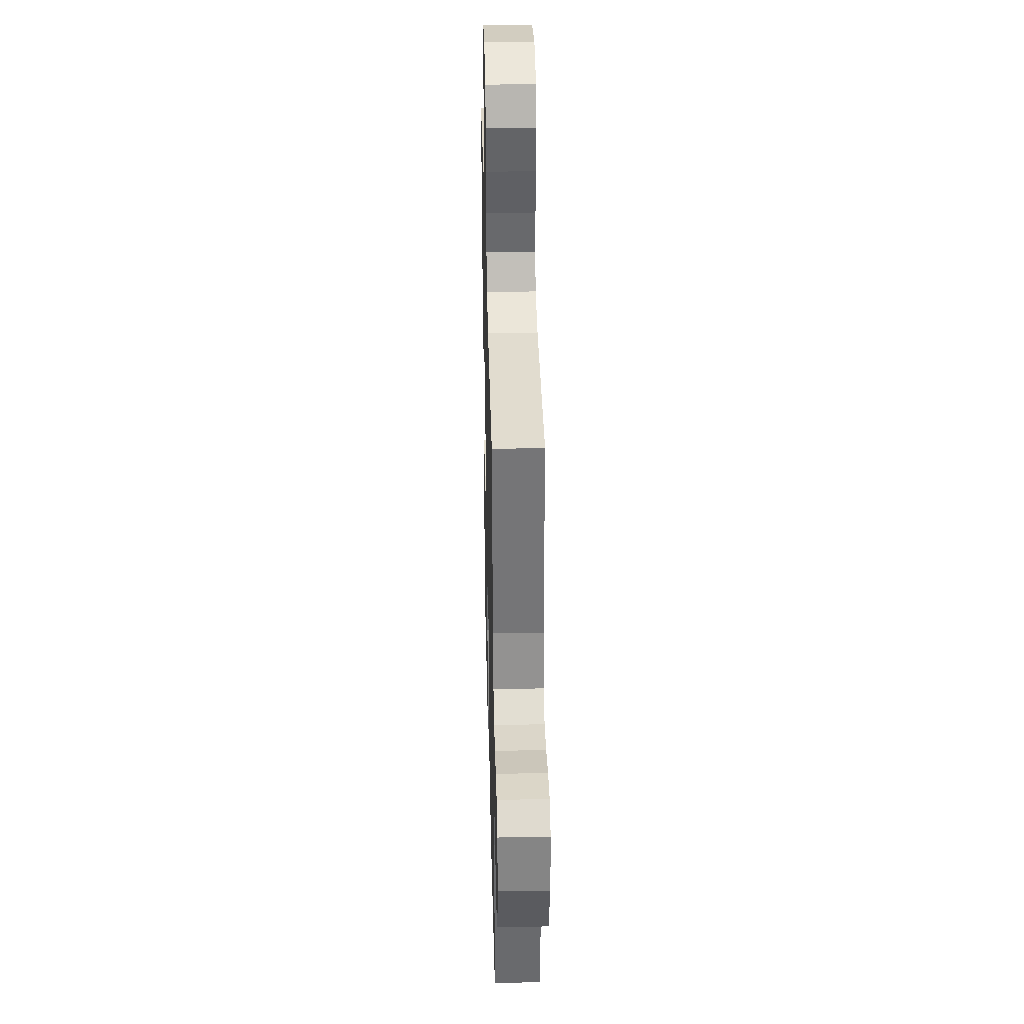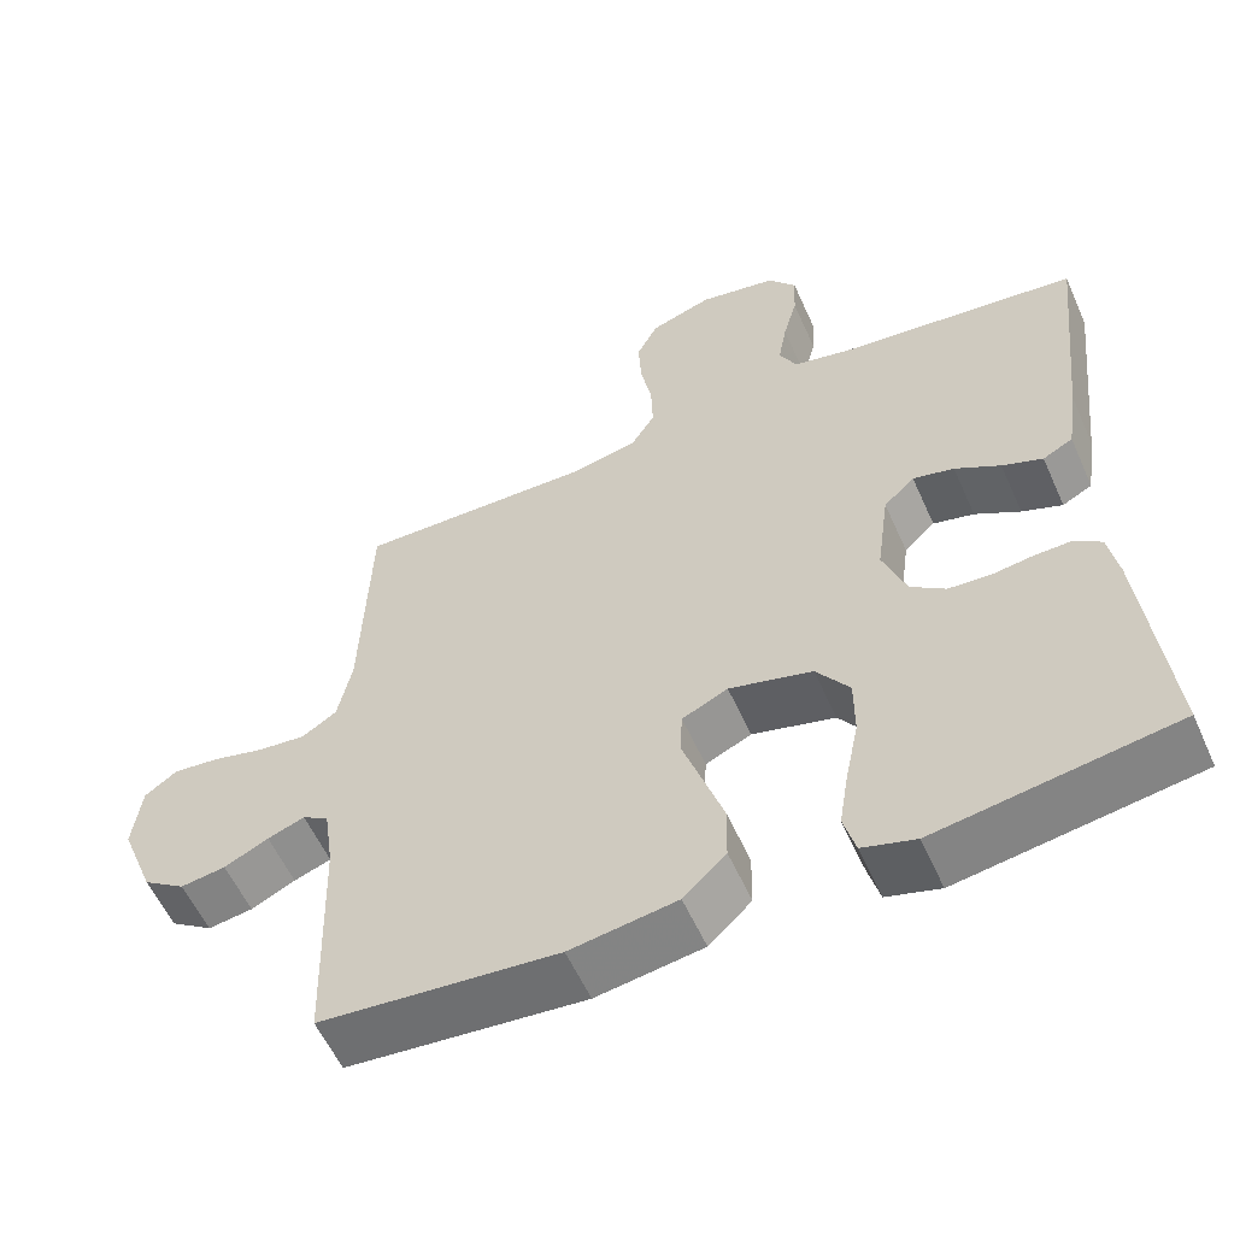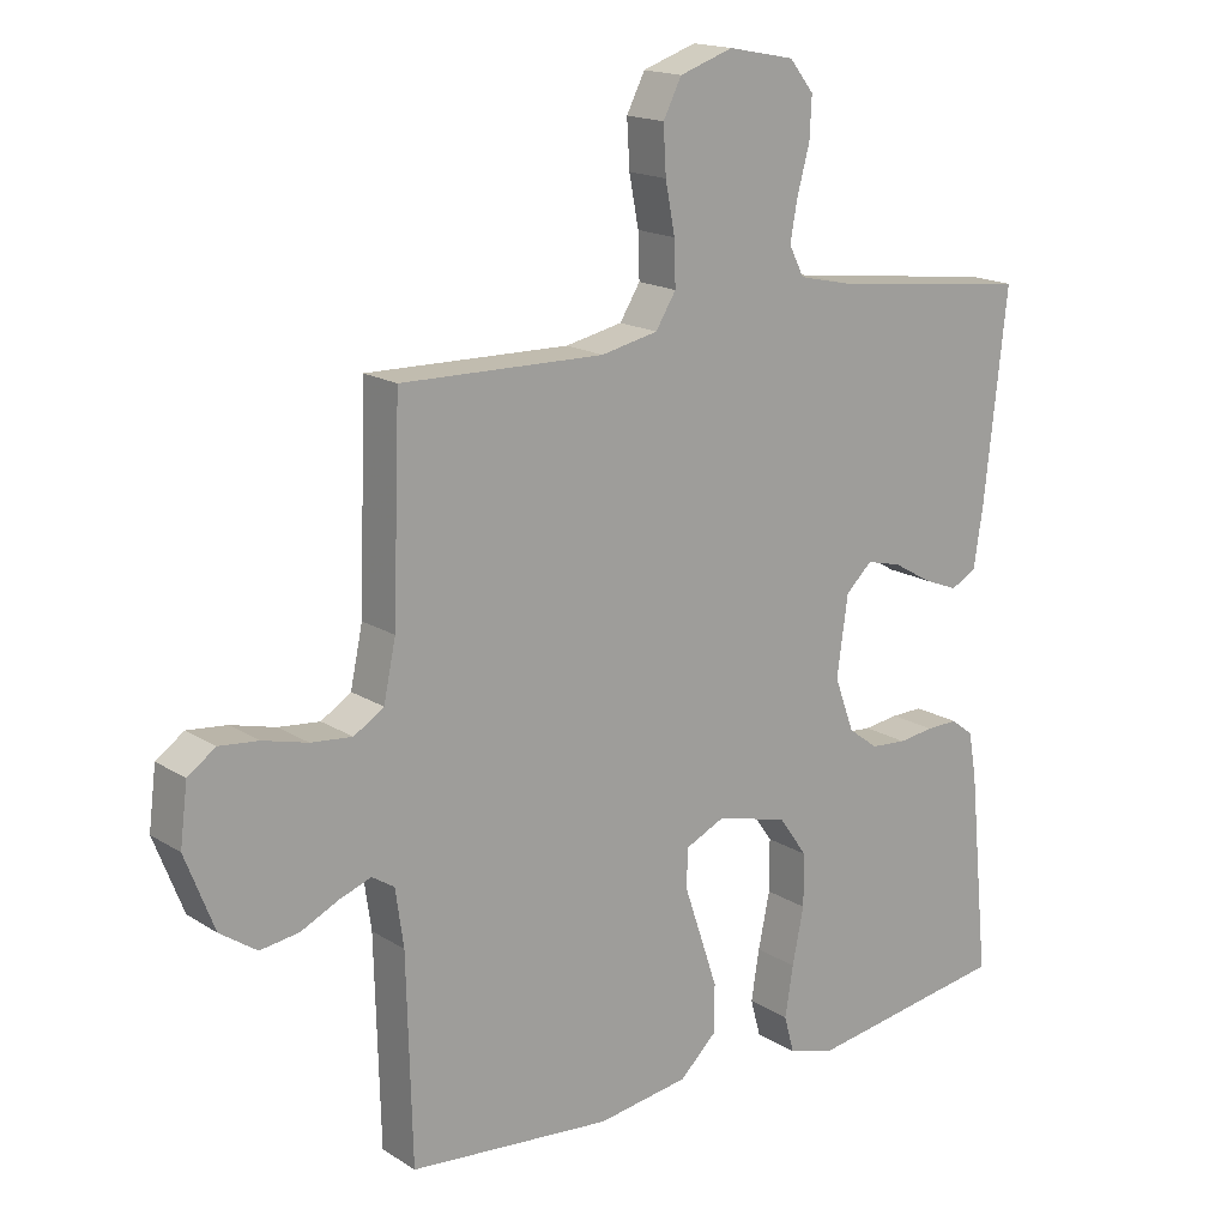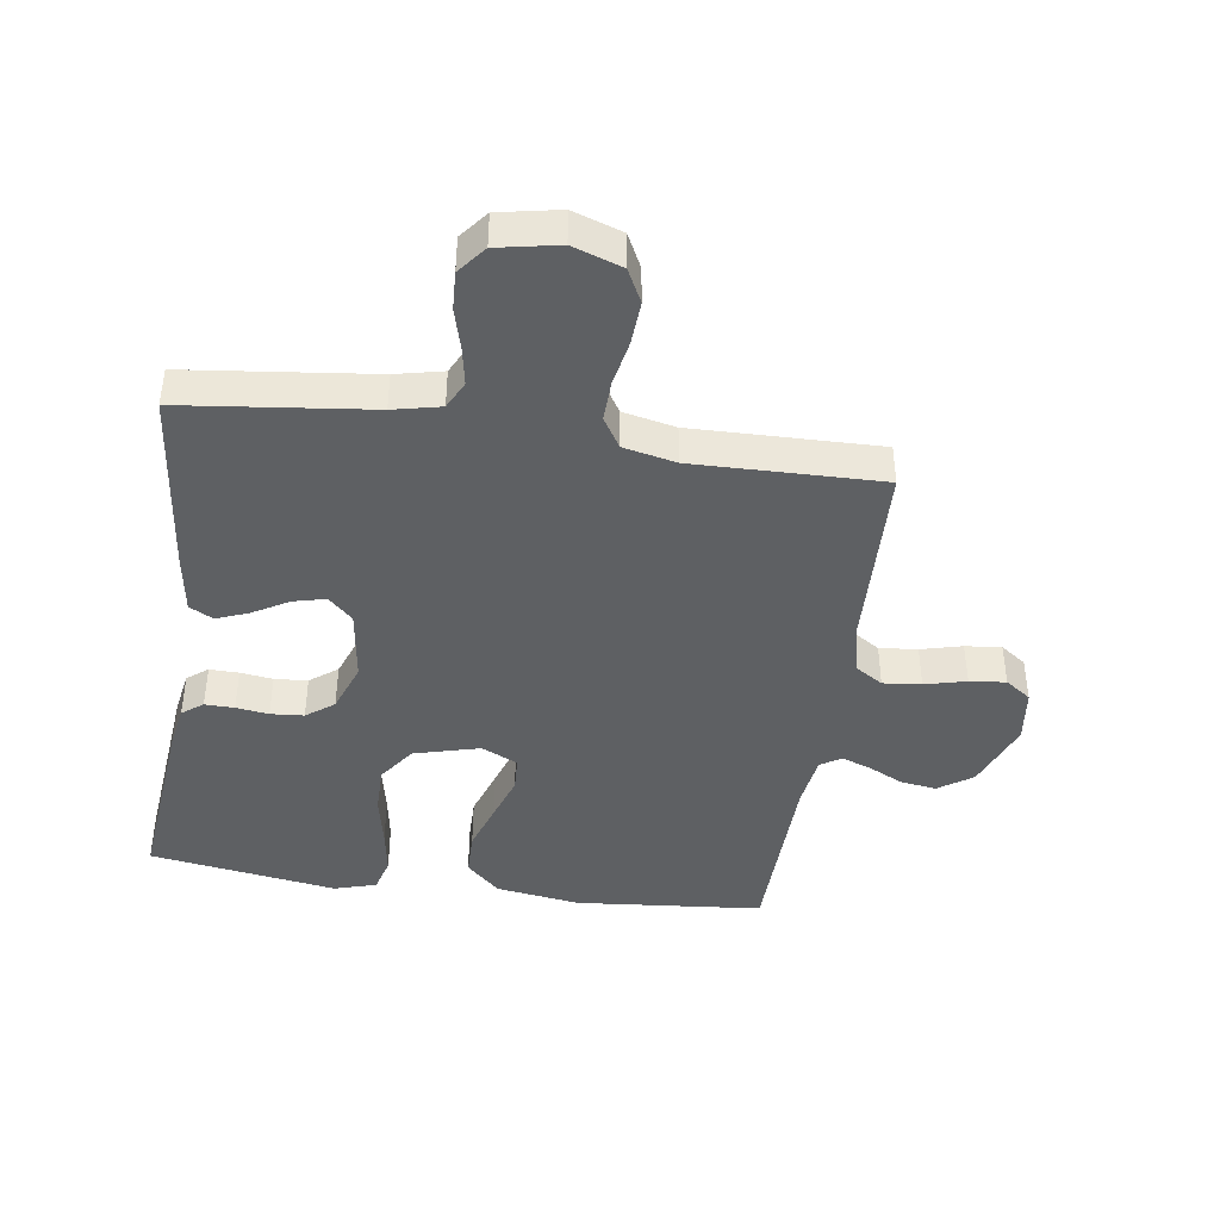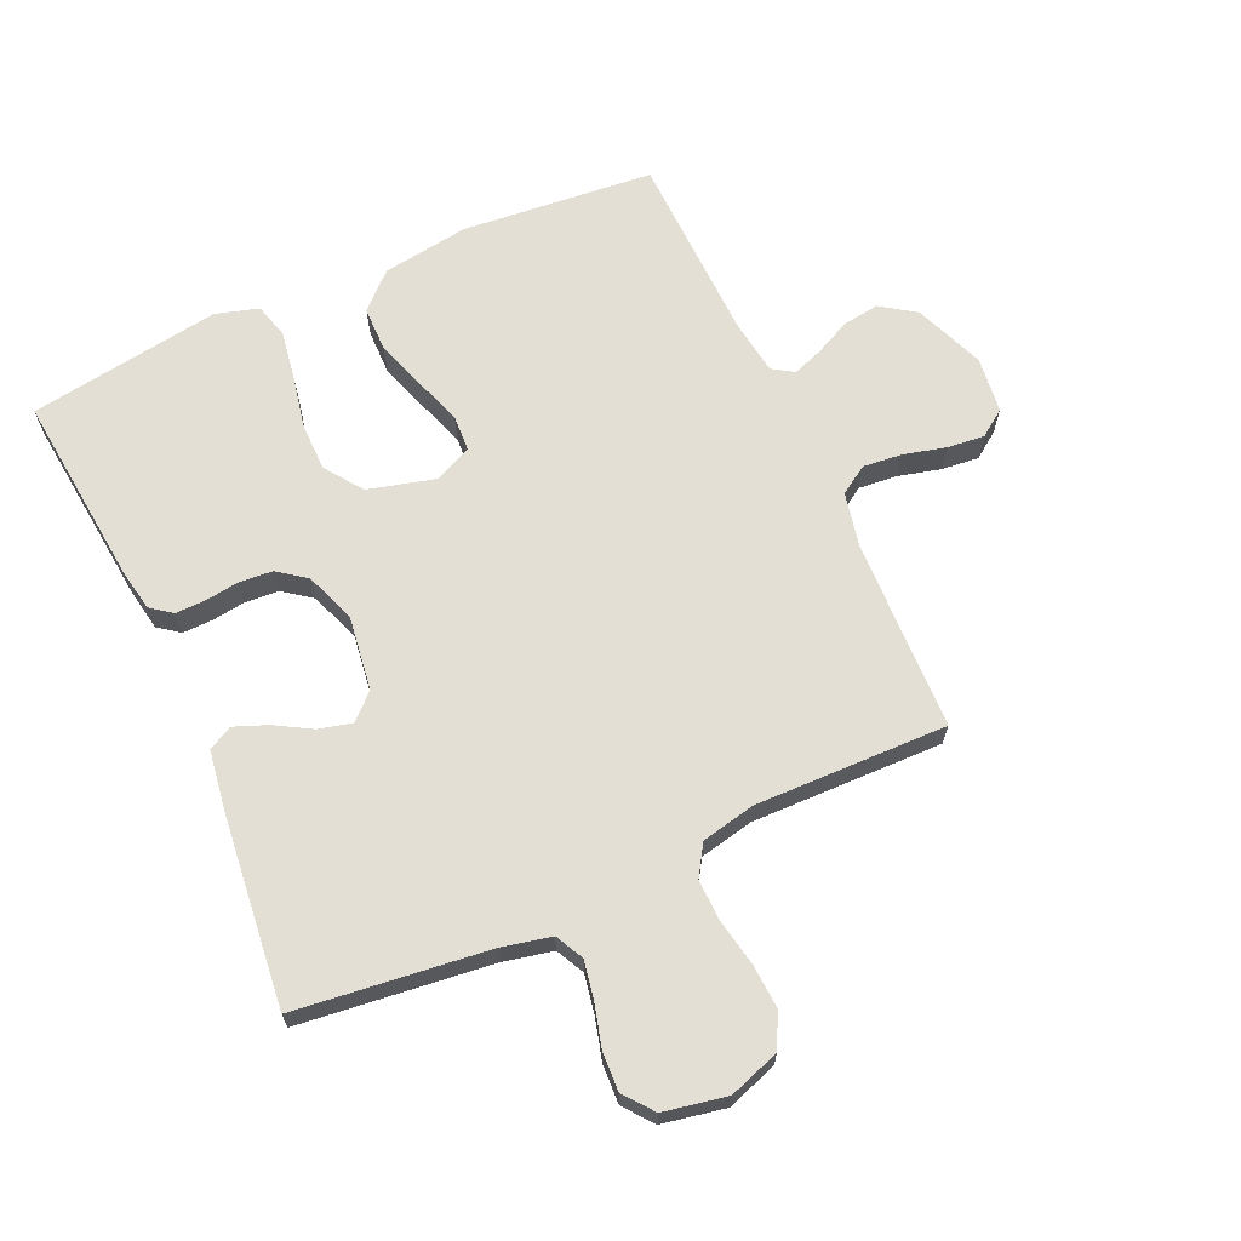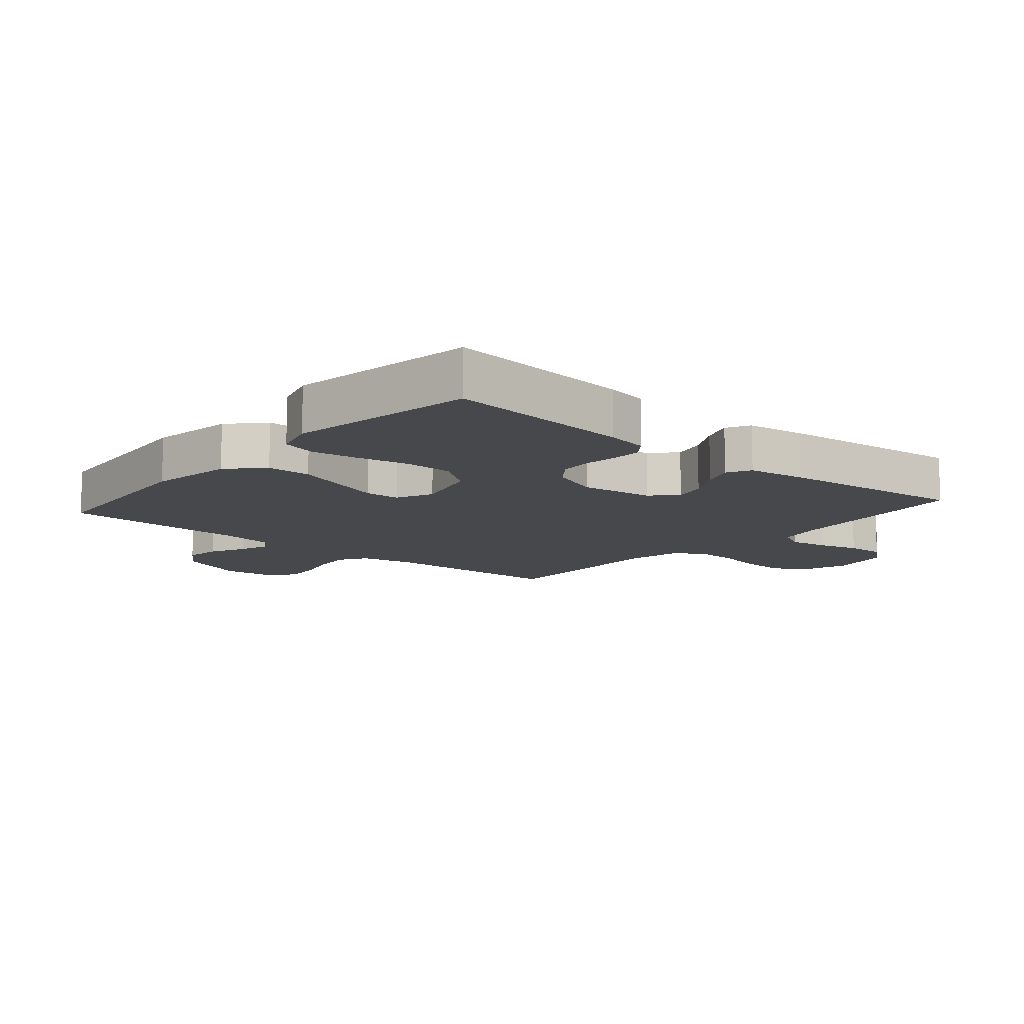
<metadata>
{"format":"obj","ext":"obj","renderer":"f3d","projection":"perspective","resolution":1024,"background":"white","views":[{"elev":35.6,"azim":88.6,"up":"+Z"},{"elev":-57.4,"azim":-156.0,"up":"+Z"},{"elev":16.9,"azim":141.4,"up":"+Z"},{"elev":-42.5,"azim":-8.3,"up":"+Y"},{"elev":66.3,"azim":-24.4,"up":"+Y"},{"elev":-11.5,"azim":-130.8,"up":"+Y"}]}
</metadata>
<code>
v 0.5 0.07 0.5
v 0.511 0.07 0.2
v 0.529 0.07 0.115
v 0.573 0.07 0.087
v 0.634 0.07 0.093
v 0.7 0.07 0.11
v 0.758 0.07 0.116
v 0.799 0.07 0.087
v 0.81 0.07 0
v 0.767 0.07 -0.11
v 0.713 0.07 -0.147
v 0.656 0.07 -0.139
v 0.6 0.07 -0.112
v 0.553 0.07 -0.095
v 0.52 0.07 -0.116
v 0.508 0.07 -0.2
v 0.5 0.07 -0.5
v 0.2 0.07 -0.528
v 0.065 0.07 -0.508
v 0.011 0.07 -0.457
v 0.01 0.07 -0.386
v 0.036 0.07 -0.308
v 0.061 0.07 -0.234
v 0.058 0.07 -0.178
v 0 0.07 -0.151
v -0.105 0.07 -0.179
v -0.147 0.07 -0.238
v -0.147 0.07 -0.315
v -0.13 0.07 -0.397
v -0.118 0.07 -0.471
v -0.133 0.07 -0.526
v -0.2 0.07 -0.546
v -0.5 0.07 -0.5
v -0.47 0.07 -0.2
v -0.458 0.07 -0.133
v -0.425 0.07 -0.108
v -0.378 0.07 -0.109
v -0.326 0.07 -0.116
v -0.273 0.07 -0.112
v -0.229 0.07 -0.079
v -0.2 0.07 0
v -0.216 0.07 0.116
v -0.255 0.07 0.153
v -0.307 0.07 0.14
v -0.364 0.07 0.107
v -0.415 0.07 0.087
v -0.453 0.07 0.107
v -0.467 0.07 0.2
v -0.5 0.07 0.5
v -0.2 0.07 0.535
v -0.124 0.07 0.552
v -0.102 0.07 0.596
v -0.113 0.07 0.656
v -0.131 0.07 0.722
v -0.134 0.07 0.783
v -0.098 0.07 0.828
v 0 0.07 0.847
v 0.079 0.07 0.82
v 0.106 0.07 0.767
v 0.102 0.07 0.698
v 0.088 0.07 0.625
v 0.086 0.07 0.56
v 0.116 0.07 0.512
v 0.2 0.07 0.494
v 0.5 0 0.5
v 0.511 0 0.2
v 0.529 0 0.115
v 0.573 0 0.087
v 0.634 0 0.093
v 0.7 0 0.11
v 0.758 0 0.116
v 0.799 0 0.087
v 0.81 0 0
v 0.767 0 -0.11
v 0.713 0 -0.147
v 0.656 0 -0.139
v 0.6 0 -0.112
v 0.553 0 -0.095
v 0.52 0 -0.116
v 0.508 0 -0.2
v 0.5 0 -0.5
v 0.2 0 -0.528
v 0.065 0 -0.508
v 0.011 0 -0.457
v 0.01 0 -0.386
v 0.036 0 -0.308
v 0.061 0 -0.234
v 0.058 0 -0.178
v 0 0 -0.151
v -0.105 0 -0.179
v -0.147 0 -0.238
v -0.147 0 -0.315
v -0.13 0 -0.397
v -0.118 0 -0.471
v -0.133 0 -0.526
v -0.2 0 -0.546
v -0.5 0 -0.5
v -0.47 0 -0.2
v -0.458 0 -0.133
v -0.425 0 -0.108
v -0.378 0 -0.109
v -0.326 0 -0.116
v -0.273 0 -0.112
v -0.229 0 -0.079
v -0.2 0 0
v -0.216 0 0.116
v -0.255 0 0.153
v -0.307 0 0.14
v -0.364 0 0.107
v -0.415 0 0.087
v -0.453 0 0.107
v -0.467 0 0.2
v -0.5 0 0.5
v -0.2 0 0.535
v -0.124 0 0.552
v -0.102 0 0.596
v -0.113 0 0.656
v -0.131 0 0.722
v -0.134 0 0.783
v -0.098 0 0.828
v 0 0 0.847
v 0.079 0 0.82
v 0.106 0 0.767
v 0.102 0 0.698
v 0.088 0 0.625
v 0.086 0 0.56
v 0.116 0 0.512
v 0.2 0 0.494
f 58 59 60 61
f 58 61 62
f 57 58 62
f 56 57 62
f 53 54 55 56
f 52 53 56 62
f 51 52 62 63
f 47 48 49 50
f 44 45 46 47
f 43 44 47 50
f 42 43 50 51
f 35 36 37 38
f 35 38 39
f 34 35 39
f 33 34 39
f 32 33 39 40
f 28 29 30 31
f 28 31 32 40
f 20 21 22 23
f 18 19 20 23
f 16 17 18 23
f 15 16 23 24
f 14 15 24 25
f 10 11 12 13
f 10 13 14
f 9 10 14
f 8 9 14 25
f 5 6 7 8
f 4 5 8 25
f 64 1 2
f 64 2 3
f 63 64 3
f 41 42 51 63
f 41 63 3
f 27 28 40 41
f 26 27 41
f 25 26 41
f 3 4 25 41
f 125 124 123 122
f 126 125 122
f 126 122 121
f 126 121 120
f 120 119 118 117
f 126 120 117 116
f 127 126 116 115
f 114 113 112 111
f 111 110 109 108
f 114 111 108 107
f 115 114 107 106
f 102 101 100 99
f 103 102 99
f 103 99 98
f 103 98 97
f 104 103 97 96
f 95 94 93 92
f 104 96 95 92
f 87 86 85 84
f 87 84 83 82
f 87 82 81 80
f 88 87 80 79
f 89 88 79 78
f 77 76 75 74
f 78 77 74
f 78 74 73
f 89 78 73 72
f 72 71 70 69
f 89 72 69 68
f 66 65 128
f 67 66 128
f 67 128 127
f 127 115 106 105
f 67 127 105
f 105 104 92 91
f 105 91 90
f 105 90 89
f 105 89 68 67
f 1 65 66 2
f 2 66 67 3
f 3 67 68 4
f 4 68 69 5
f 5 69 70 6
f 6 70 71 7
f 7 71 72 8
f 8 72 73 9
f 9 73 74 10
f 10 74 75 11
f 11 75 76 12
f 12 76 77 13
f 13 77 78 14
f 14 78 79 15
f 15 79 80 16
f 16 80 81 17
f 17 81 82 18
f 18 82 83 19
f 19 83 84 20
f 20 84 85 21
f 21 85 86 22
f 22 86 87 23
f 23 87 88 24
f 24 88 89 25
f 25 89 90 26
f 26 90 91 27
f 27 91 92 28
f 28 92 93 29
f 29 93 94 30
f 30 94 95 31
f 31 95 96 32
f 32 96 97 33
f 33 97 98 34
f 34 98 99 35
f 35 99 100 36
f 36 100 101 37
f 37 101 102 38
f 38 102 103 39
f 39 103 104 40
f 40 104 105 41
f 41 105 106 42
f 42 106 107 43
f 43 107 108 44
f 44 108 109 45
f 45 109 110 46
f 46 110 111 47
f 47 111 112 48
f 48 112 113 49
f 49 113 114 50
f 50 114 115 51
f 51 115 116 52
f 52 116 117 53
f 53 117 118 54
f 54 118 119 55
f 55 119 120 56
f 56 120 121 57
f 57 121 122 58
f 58 122 123 59
f 59 123 124 60
f 60 124 125 61
f 61 125 126 62
f 62 126 127 63
f 63 127 128 64
f 64 128 65 1

</code>
